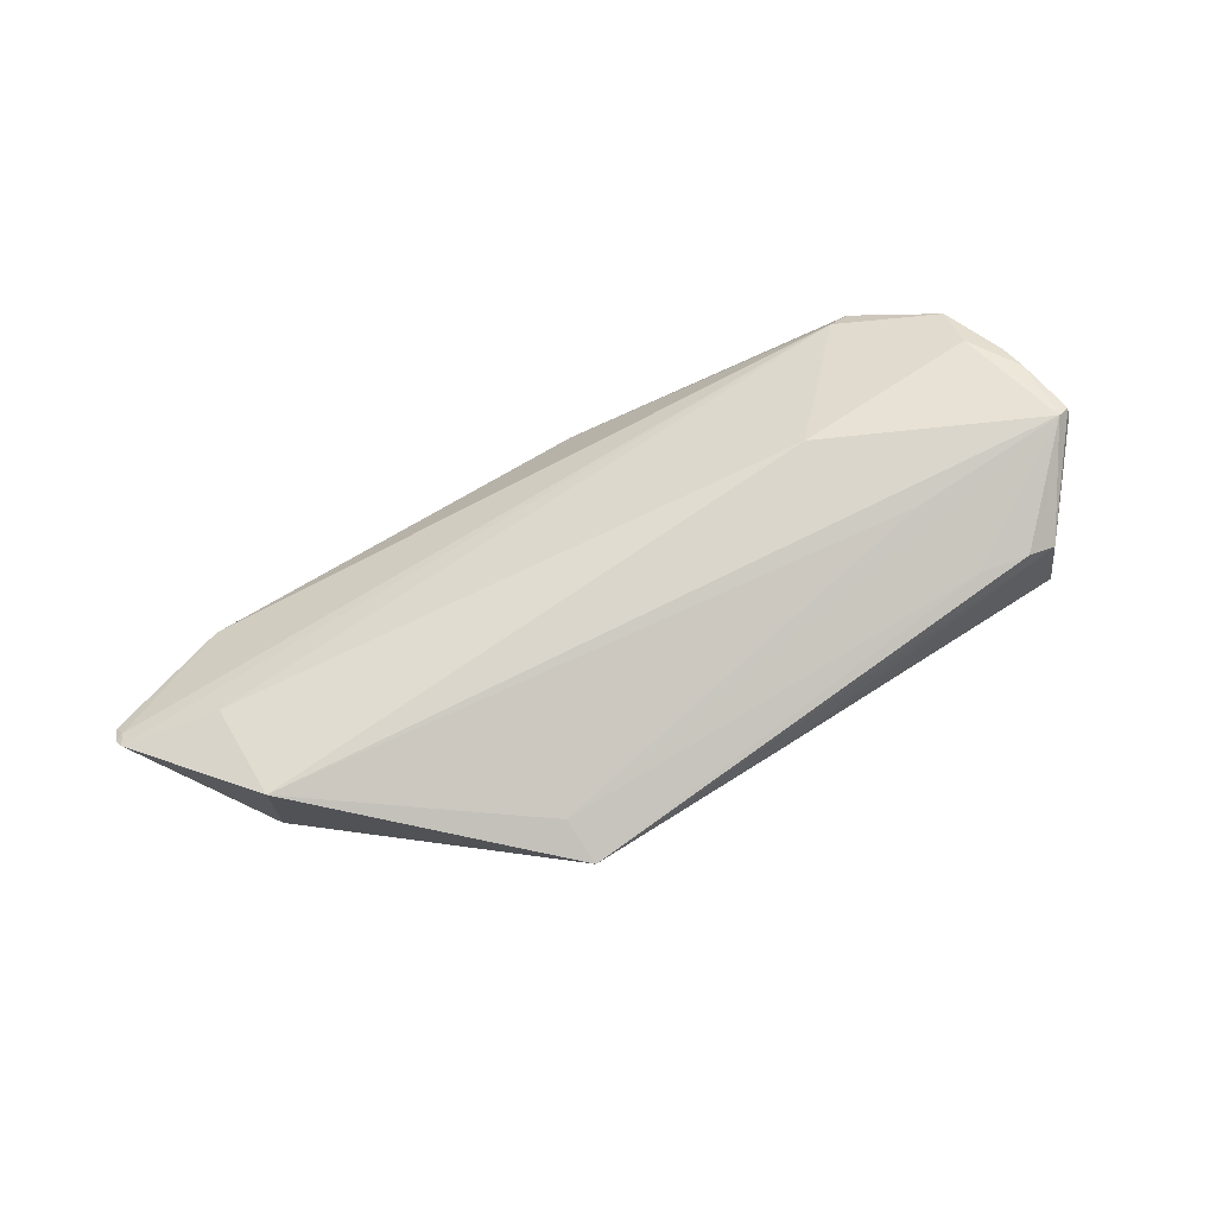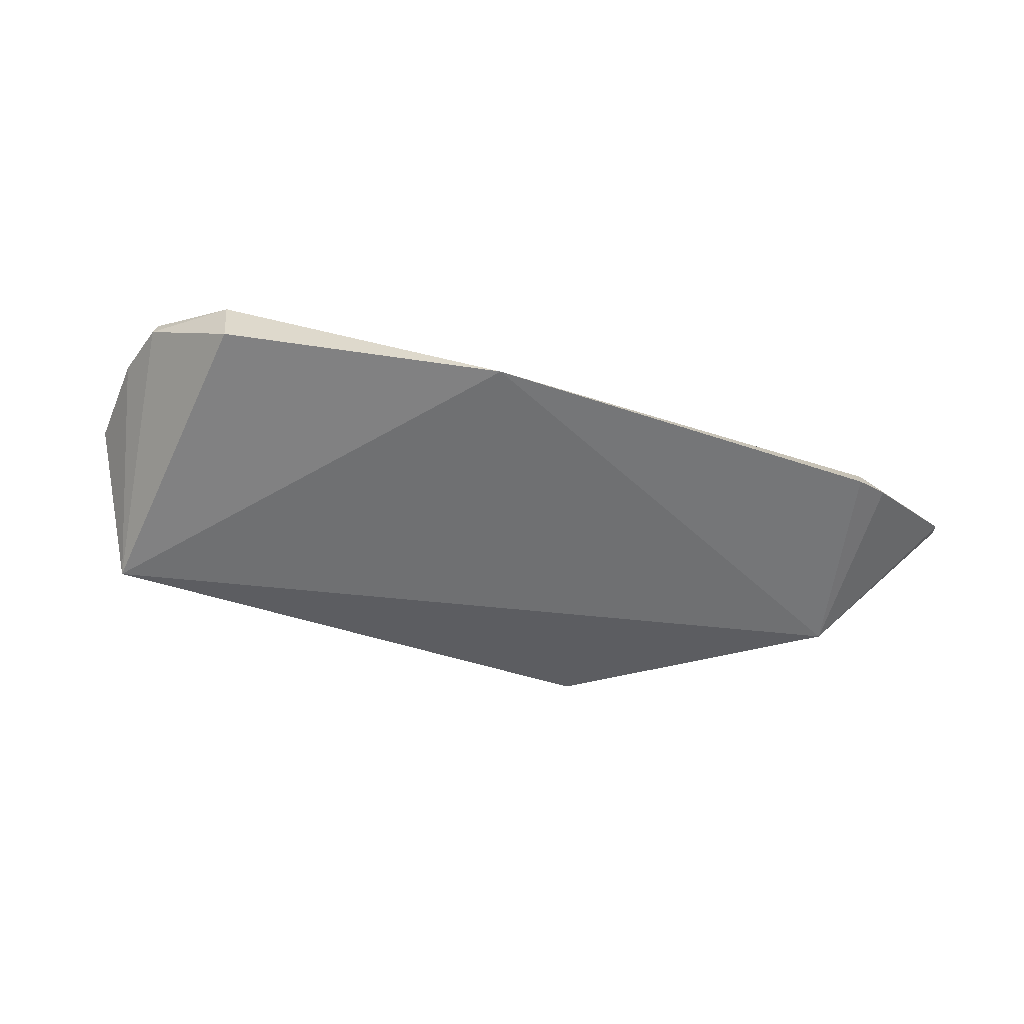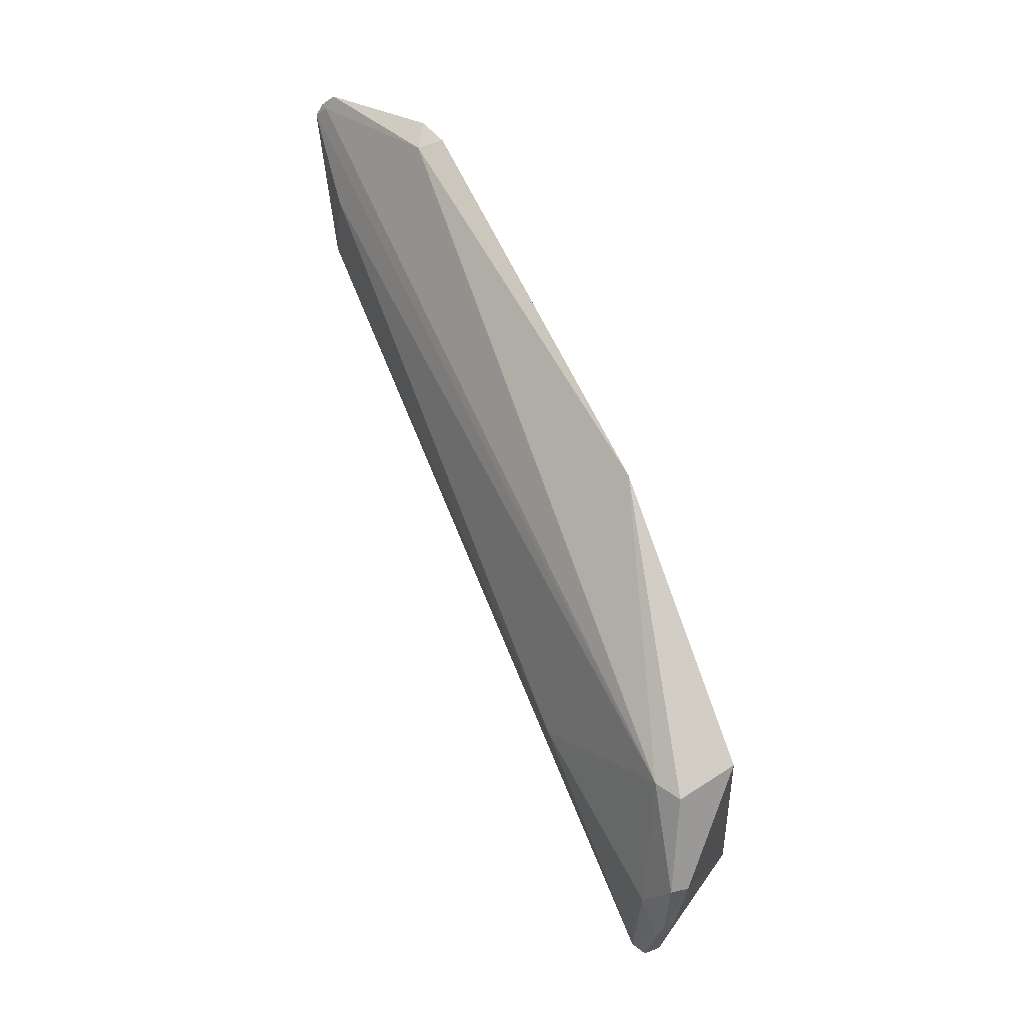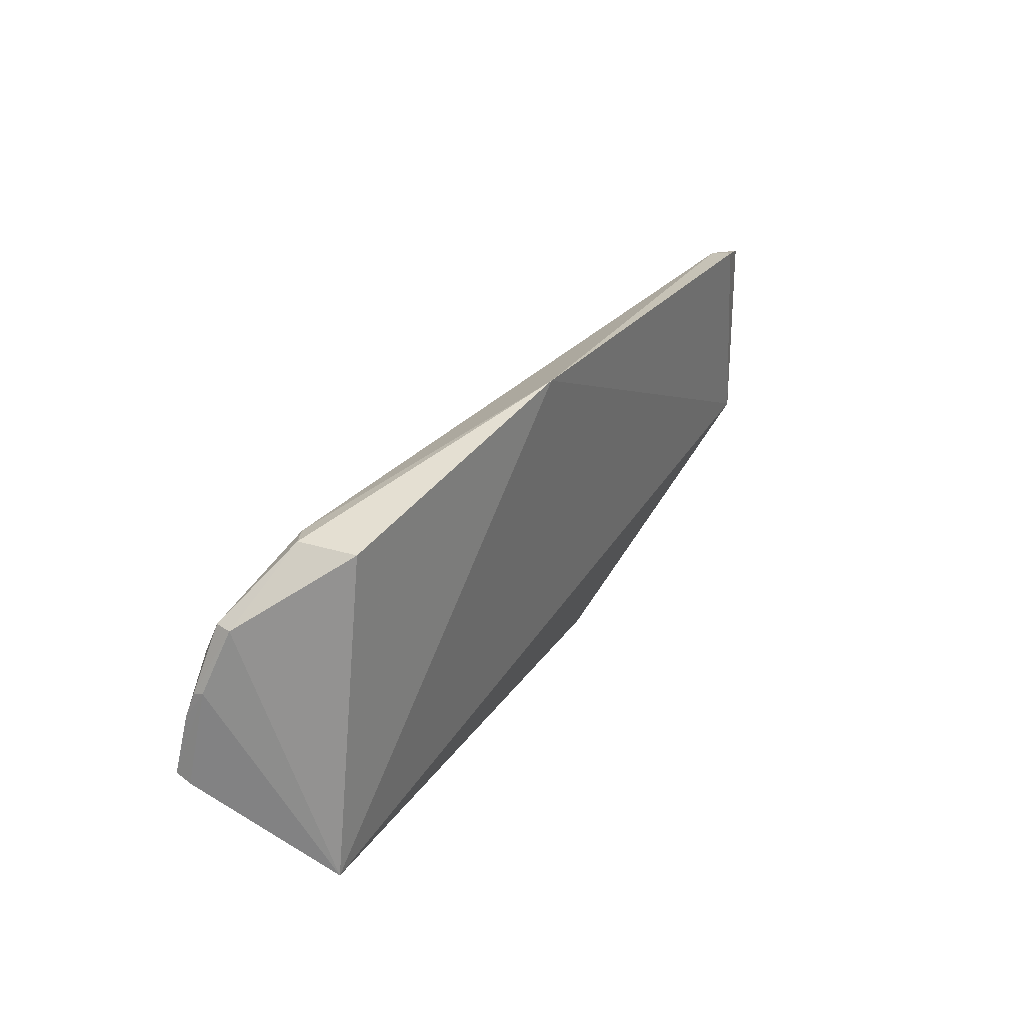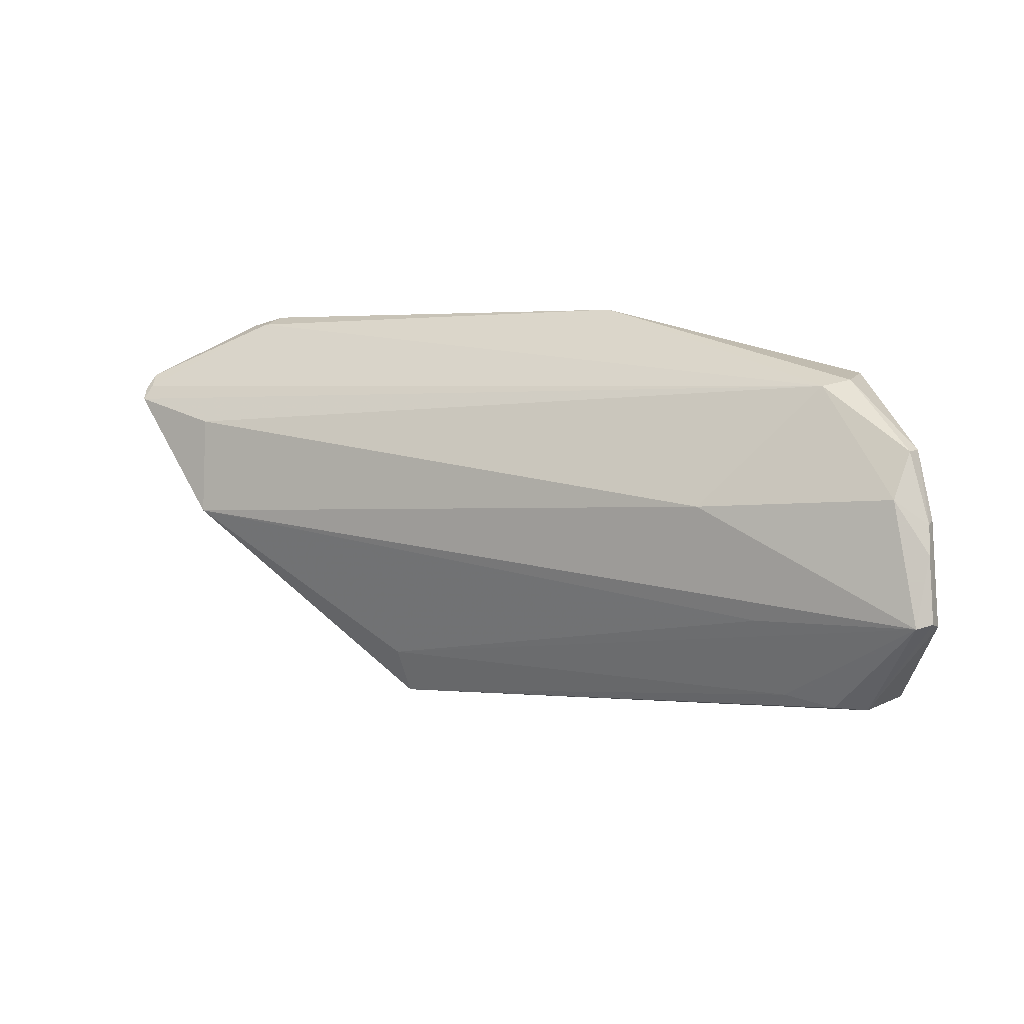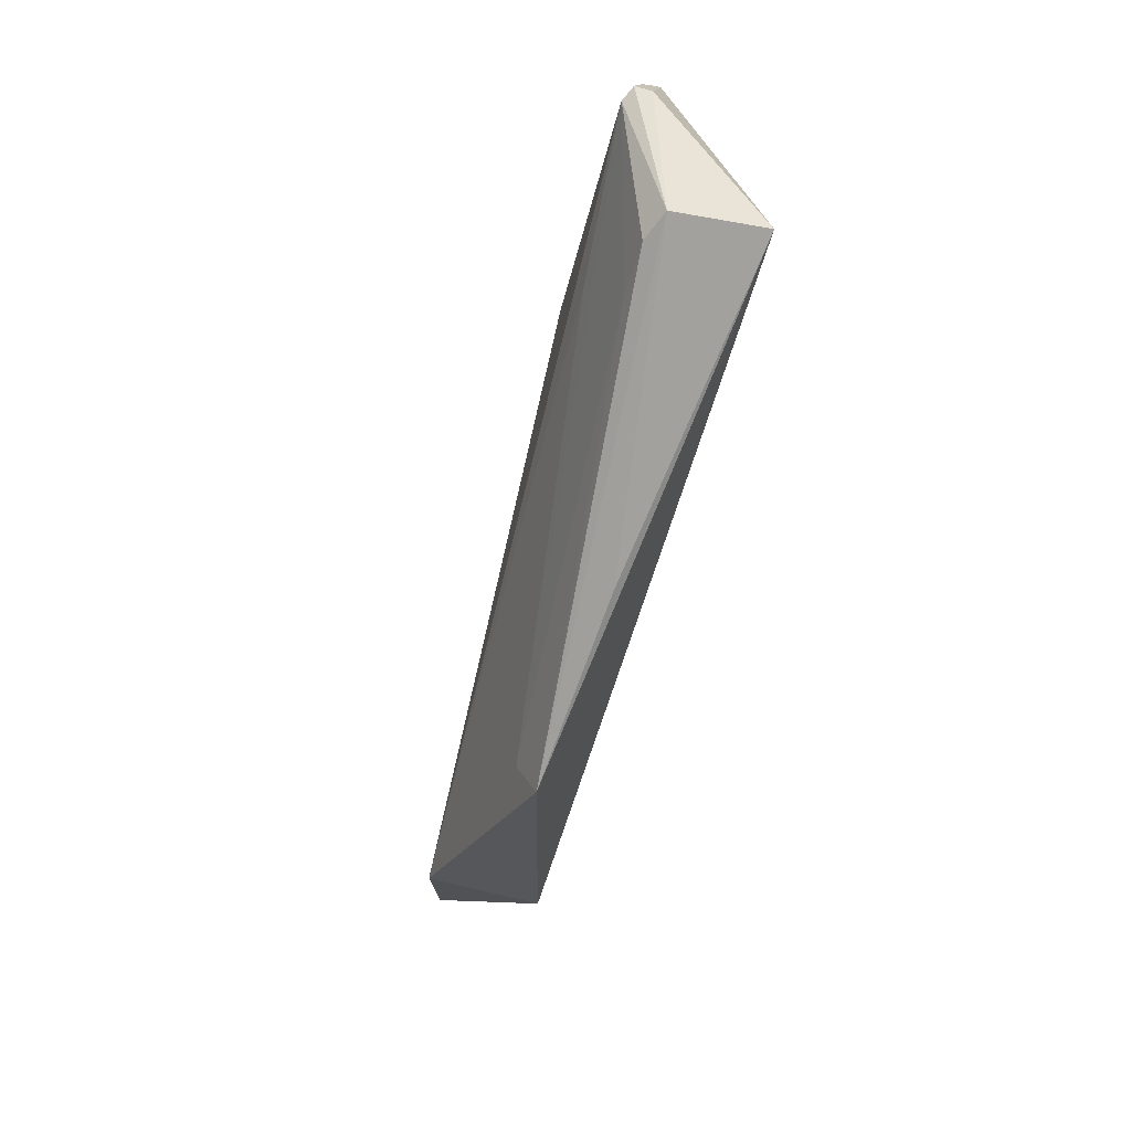
<metadata>
{"format":"obj","ext":"obj","renderer":"f3d","projection":"perspective","resolution":1024,"background":"white","views":[{"elev":69.8,"azim":-29.1,"up":"+Z"},{"elev":-58.5,"azim":163.8,"up":"+Z"},{"elev":73.4,"azim":63.5,"up":"+Y"},{"elev":31.0,"azim":120.6,"up":"+Y"},{"elev":9.5,"azim":24.6,"up":"+Y"},{"elev":-66.0,"azim":73.2,"up":"+Y"}]}
</metadata>
<code>
v 0.1071 -0.004635 0.08958
v 0.1089 -0.004055 0.0887
v 0.09234 0.02316 0.08067
v 0.005967 0.02855 0.06714
v 0.03208 -0.02331 0.07679
v 0.001259 0.01425 0.08111
v 0.1044 0.01604 0.08423
v 0.1014 -0.01791 0.07134
v 0.005133 0.02768 0.07028
v 0.001632 0.001494 0.08281
v 0.1033 0.01046 0.08724
v 0.09984 -0.01716 0.08263
v 0.1075 0.007985 0.0847
v 0.09471 0.02409 0.0713
v 0.001645 0.002015 0.06793
v -0.01035 0.01864 0.0774
v 0.05826 0.03103 0.0671
v 0.03136 -0.01734 0.07914
v 0.07868 0.008087 0.08801
v 0.1079 0.004018 0.08723
v 0.109 -0.004733 0.08662
v 0.09595 -0.01693 0.08407
v 0.05844 -0.02154 0.07558
v 0.09546 0.02391 0.07898
v 0.1049 0.01601 0.08212
v -0.01103 0.01677 0.0787
v -0.01078 0.02008 0.07591
v 0.08646 -0.005895 0.08754
v 0.1074 0.007471 0.08608
v 0.08948 -0.01595 0.08402
v 0.001993 0.02731 0.06805
v -0.01141 0.01816 0.07742
f 11 7 3
f 12 2 1
f 15 8 5
f 15 5 10
f 16 3 9
f 17 9 3
f 17 4 9
f 17 14 8
f 17 15 4
f 17 8 15
f 18 10 5
f 19 10 1
f 19 6 10
f 19 1 11
f 19 11 3
f 19 3 6
f 20 11 1
f 20 1 2
f 20 2 13
f 21 12 8
f 21 2 12
f 21 13 2
f 21 8 13
f 22 12 1
f 22 5 12
f 23 12 5
f 23 5 8
f 23 8 12
f 24 3 7
f 24 17 3
f 24 14 17
f 25 13 8
f 25 8 14
f 25 24 7
f 25 14 24
f 26 6 3
f 26 3 16
f 26 10 6
f 26 15 10
f 27 16 9
f 28 18 1
f 28 1 10
f 28 10 18
f 29 7 11
f 29 11 20
f 29 20 13
f 29 25 7
f 29 13 25
f 30 18 5
f 30 5 22
f 30 22 1
f 30 1 18
f 31 27 9
f 31 9 4
f 31 4 15
f 31 15 27
f 32 26 16
f 32 16 27
f 32 27 15
f 32 15 26

</code>
